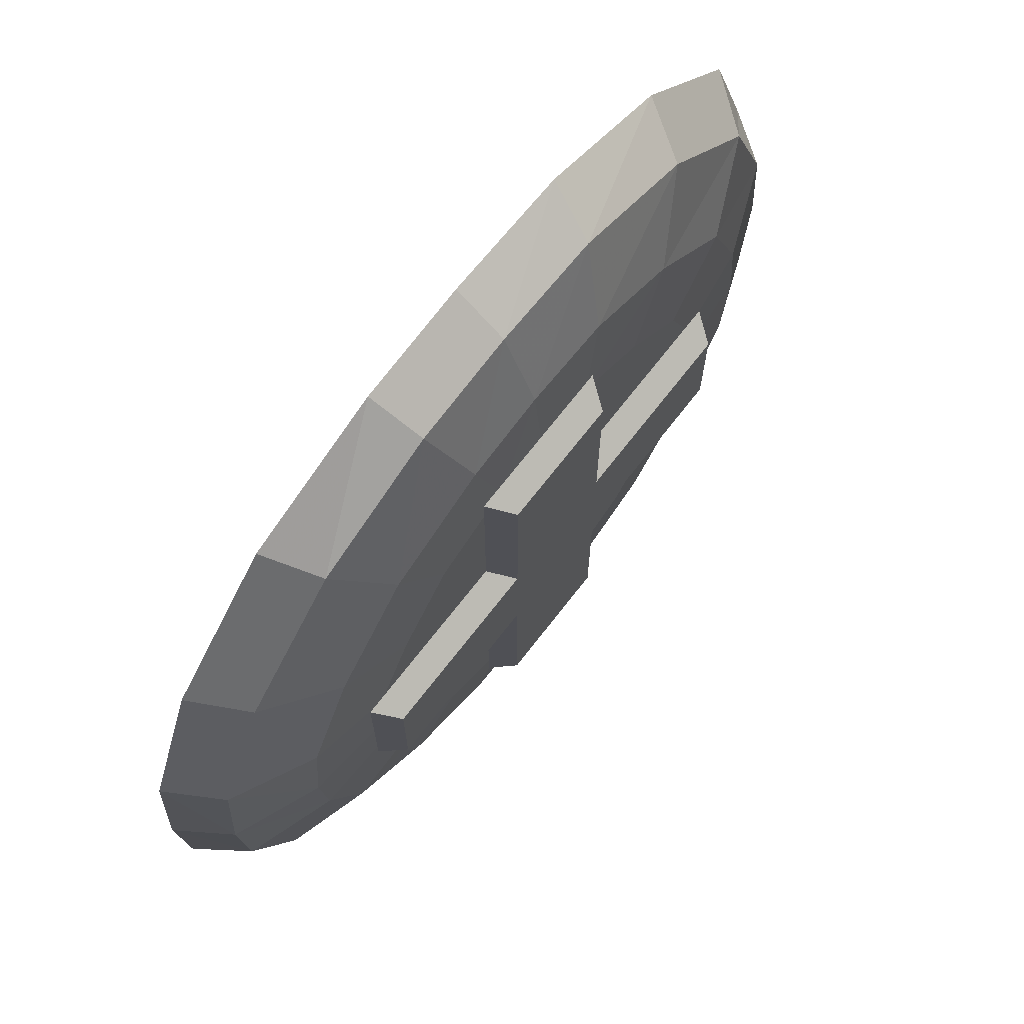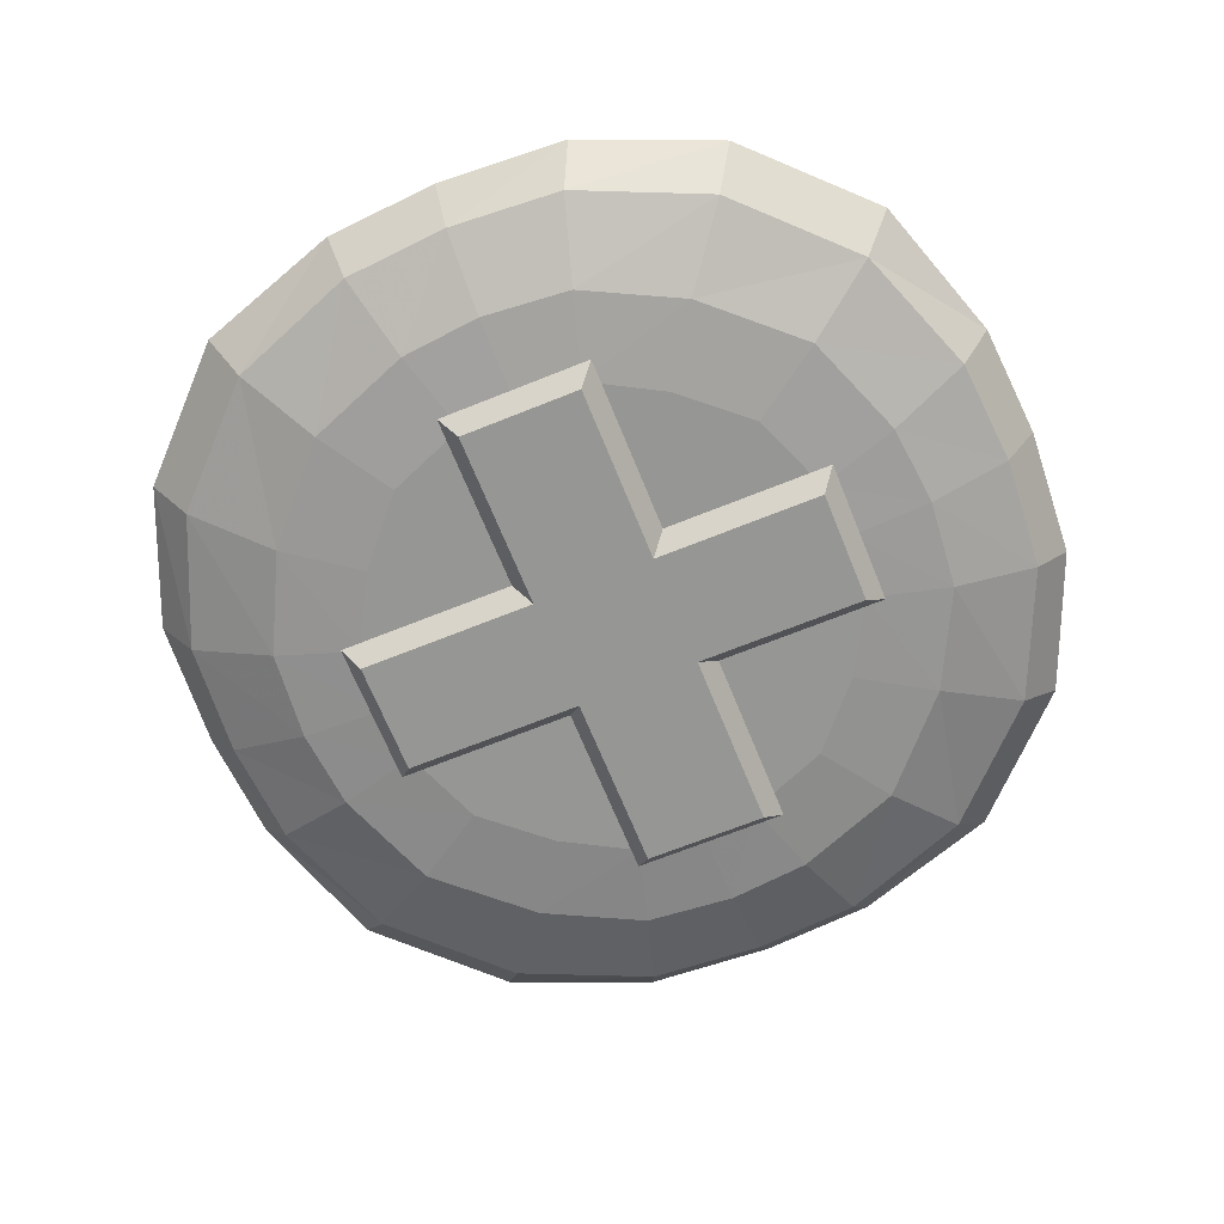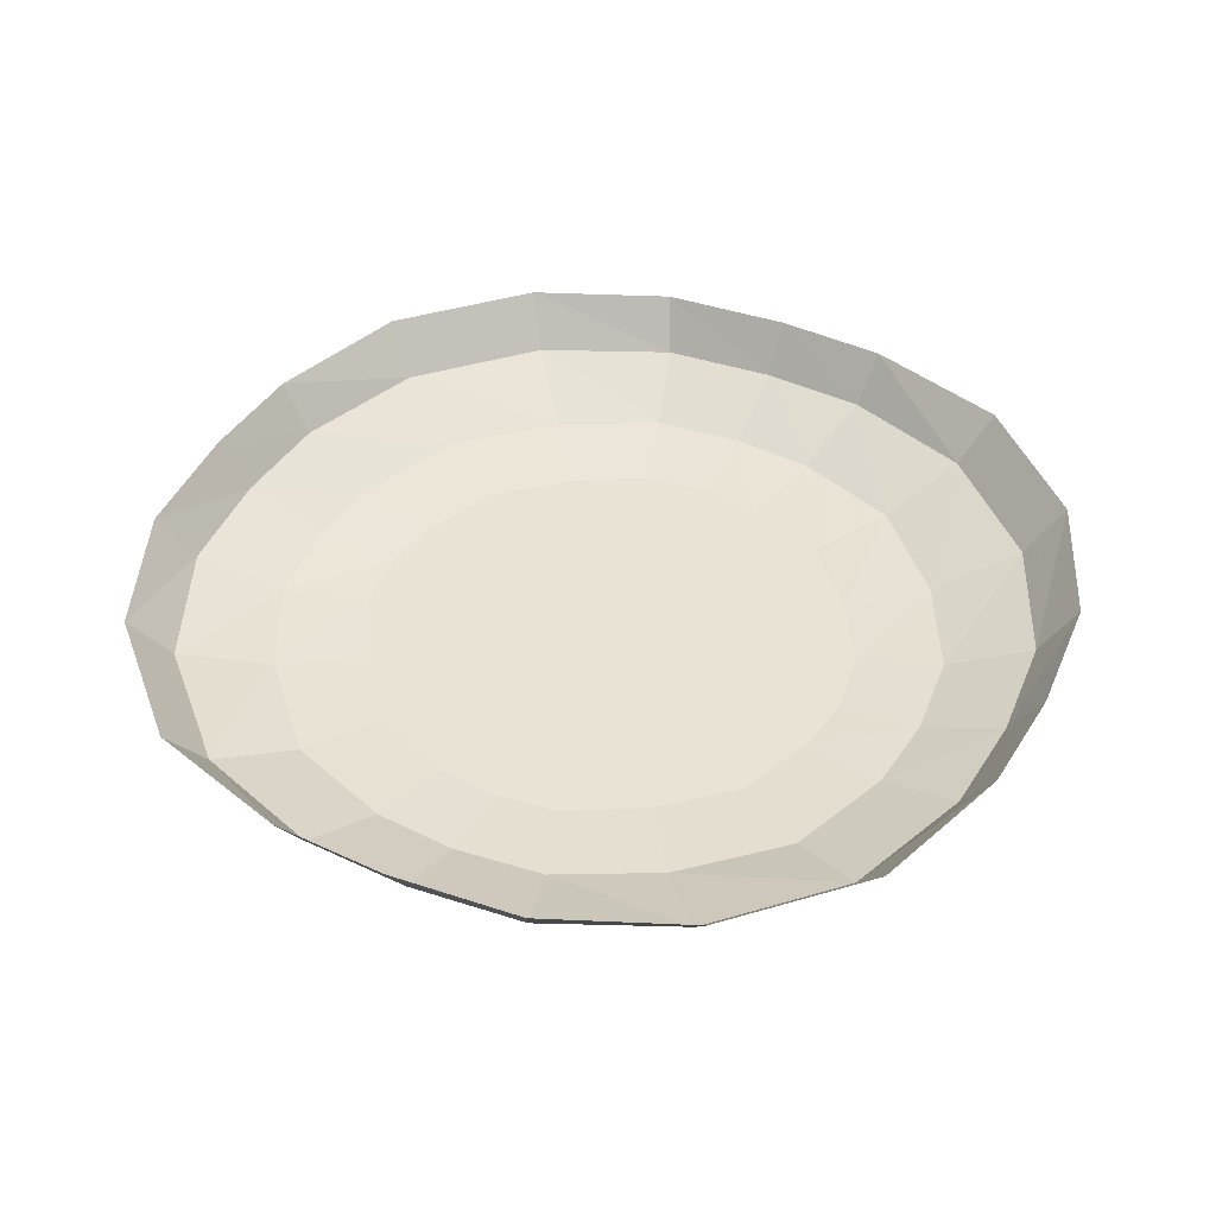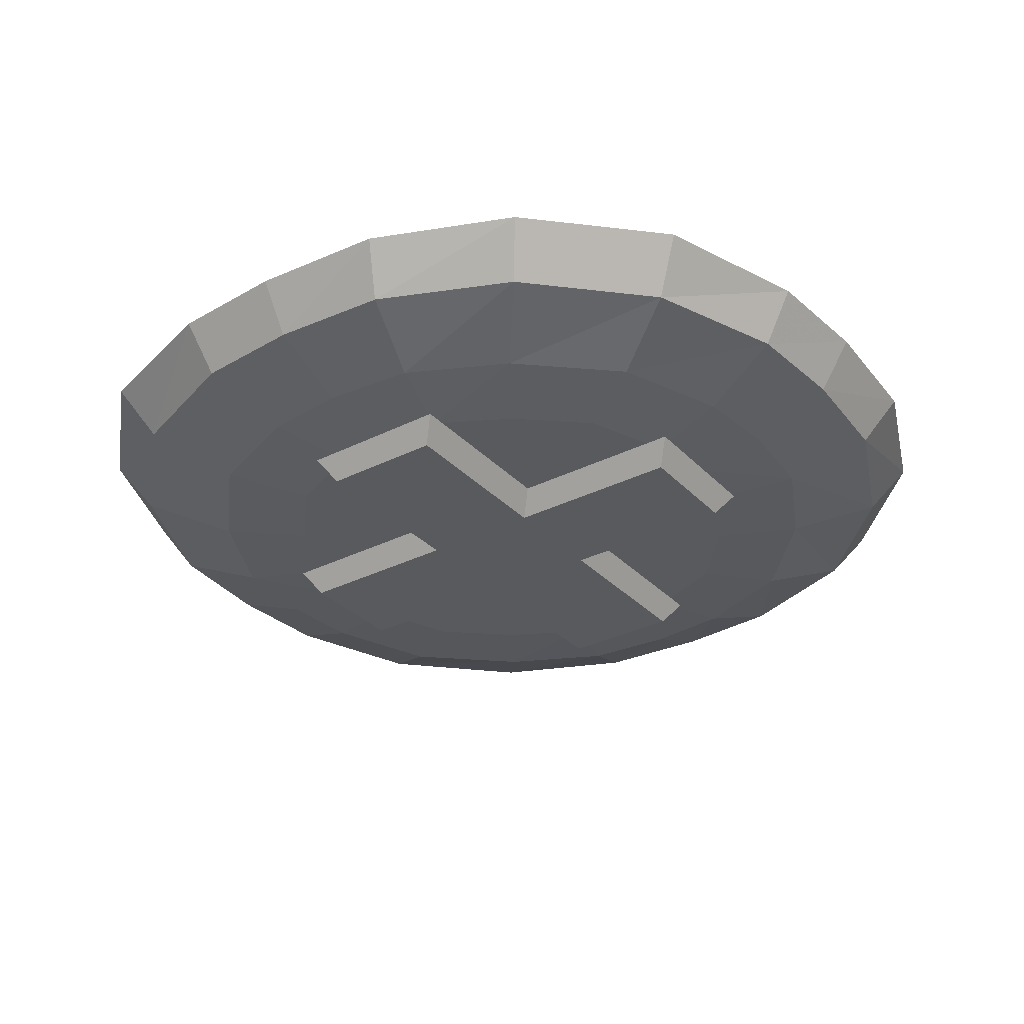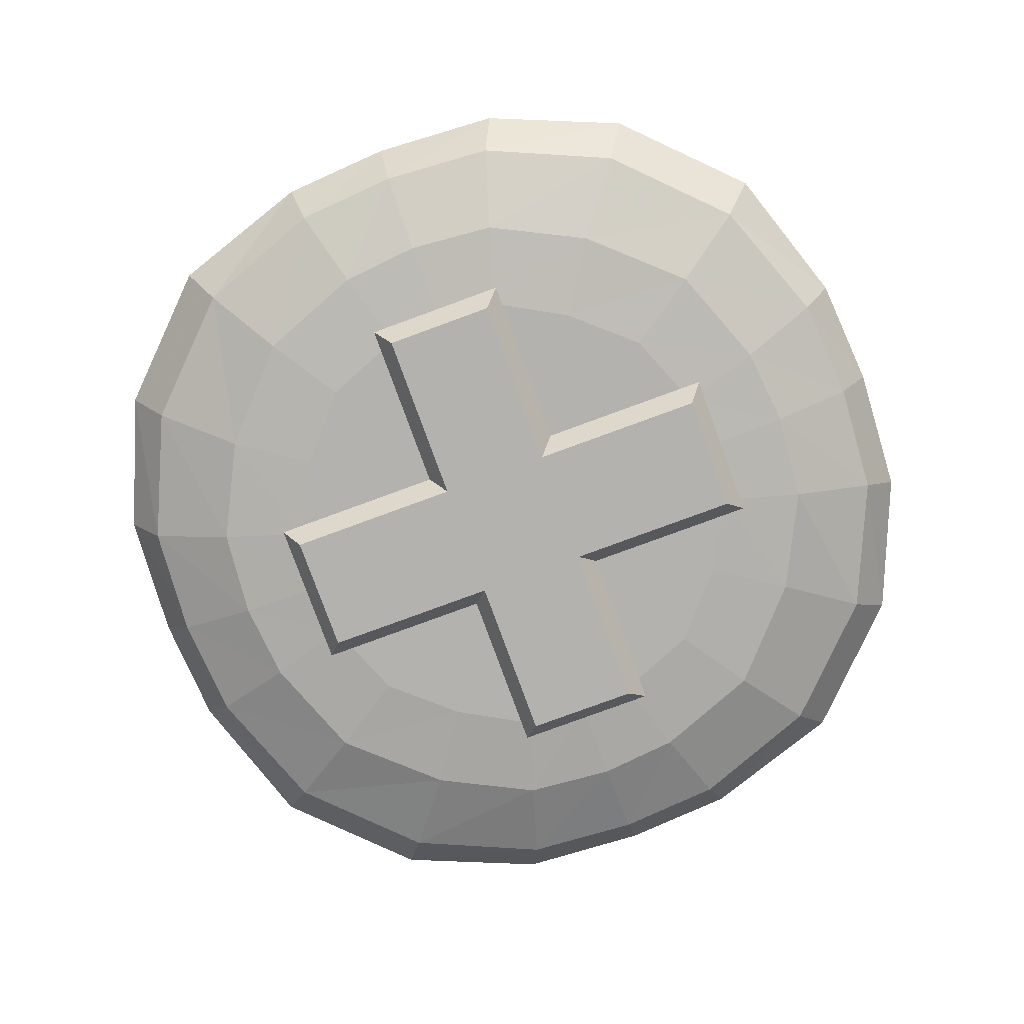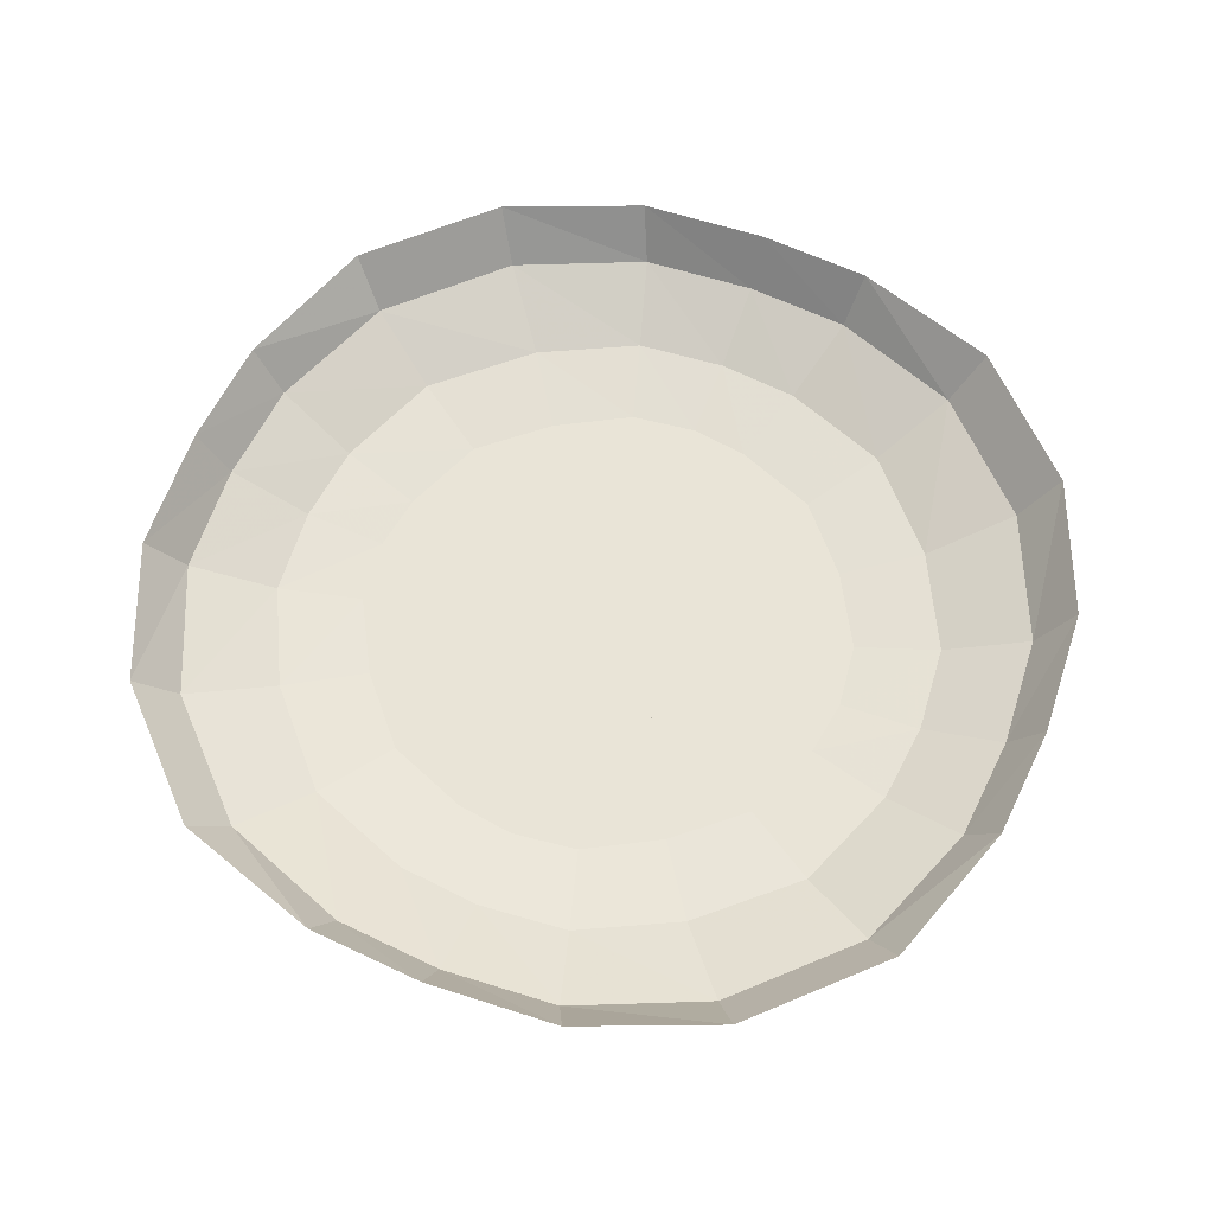
<metadata>
{"format":"obj","ext":"obj","renderer":"f3d","projection":"perspective","resolution":1024,"background":"white","views":[{"elev":70.5,"azim":-52.2,"up":"+Z"},{"elev":-67.7,"azim":-158.0,"up":"+Y"},{"elev":42.2,"azim":-154.6,"up":"+Y"},{"elev":-31.8,"azim":35.3,"up":"+Y"},{"elev":-79.7,"azim":110.1,"up":"+Y"},{"elev":61.1,"azim":-68.2,"up":"+Y"}]}
</metadata>
<code>
v 0.05469 -0.1094 0.05469
v -0.0625 -0.1094 0.05469
v -0.0625 -0.1094 -0.05469
v 0.05469 -0.1094 -0.05469
v 0.2266 -0.1094 -0.05469
v 0.2266 -0.1094 0.05469
v 0.2422 -0.08594 0.07031
v 0.07031 -0.08594 0.07031
v 0.05469 -0.1094 0.2266
v -0.0625 -0.1094 0.2266
v -0.07812 -0.08594 0.2422
v -0.07812 -0.08594 0.07031
v -0.2266 -0.1094 0.05469
v -0.2266 -0.1094 -0.05469
v -0.2422 -0.08594 -0.07031
v -0.07812 -0.08594 -0.07031
v -0.0625 -0.1094 -0.2266
v 0.05469 -0.1094 -0.2266
v 0.07031 -0.08594 -0.2422
v 0.07031 -0.08594 -0.07031
v 0.2422 -0.08594 -0.07031
v -0.07812 -0.08594 -0.2422
v 0.07031 -0.08594 0.2422
v -0.2422 -0.08594 0.07031
v 0 -0.04688 -0.3906
v -0.1094 -0.04688 -0.3828
v -0.125 0 -0.4141
v 0 0 -0.4219
v 0.1016 -0.04688 -0.3828
v 0.07812 -0.07812 -0.3047
v 0 -0.07812 -0.3125
v -0.08594 -0.07812 -0.3047
v -0.2344 -0.04688 -0.3281
v -0.2578 0 -0.3594
v -0.3359 -0.04688 -0.2266
v -0.3672 0 -0.25
v -0.3828 -0.04688 -0.1016
v -0.4141 0 -0.1094
v -0.3906 -0.04688 0
v -0.4219 0 0
v -0.3828 -0.04688 0.1094
v -0.4141 0 0.125
v -0.3281 -0.04688 0.2344
v -0.3594 0 0.2578
v -0.2266 -0.04688 0.3359
v -0.25 0 0.3672
v -0.1016 -0.04688 0.3828
v -0.1094 0 0.4141
v 0 -0.04688 0.3906
v 0 0 0.4219
v 0.1094 -0.04688 0.3828
v 0.125 0 0.4141
v 0.2344 -0.04688 0.3281
v 0.2578 0 0.3594
v 0.3359 -0.04688 0.2266
v 0.3672 0 0.25
v 0.3828 -0.04688 0.1016
v 0.4141 0 0.1094
v 0.3906 -0.04688 0
v 0.4219 0 0
v 0.3828 -0.04688 -0.1094
v 0.4141 0 -0.125
v 0.3281 -0.04688 -0.2344
v 0.3594 0 -0.2578
v 0.2266 -0.04688 -0.3359
v 0.25 0 -0.3672
v 0.1094 0 -0.4141
v -0.1797 -0.07812 -0.2578
v -0.2656 -0.07812 -0.1797
v -0.3047 -0.07812 -0.07812
v -0.3125 -0.07812 0
v -0.3047 -0.07812 0.08594
v -0.2578 -0.07812 0.1797
v -0.1797 -0.07812 0.2656
v -0.07812 -0.07812 0.3047
v 0 -0.07812 0.3125
v 0.08594 -0.07812 0.3047
v 0.1797 -0.07812 0.2578
v 0.2656 -0.07812 0.1797
v 0.3047 -0.07812 0.07812
v 0.3125 -0.07812 0
v 0.3047 -0.07812 -0.08594
v 0.2578 -0.07812 -0.1797
v 0.1797 -0.07812 -0.2656
v 0.1328 -0.08594 -0.1953
v 0.05469 -0.08594 -0.2266
v 0 -0.08594 -0.2344
v -0.0625 -0.08594 -0.2266
v -0.1328 -0.08594 -0.1875
v -0.1953 -0.08594 -0.1328
v -0.2266 -0.08594 -0.05469
v -0.2344 -0.08594 0
v -0.2266 -0.08594 0.0625
v -0.1875 -0.08594 0.1328
v -0.1328 -0.08594 0.1953
v -0.05469 -0.08594 0.2266
v 0 -0.08594 0.2344
v 0.0625 -0.08594 0.2266
v 0.1328 -0.08594 0.1875
v 0.1953 -0.08594 0.1328
v 0.2266 -0.08594 0.05469
v 0.2344 -0.08594 0
v 0.2266 -0.08594 -0.0625
v 0.1875 -0.08594 -0.1328
v 0 -0.08594 0
f 1 2 3
f 1 3 4
f 1 4 5
f 1 5 6
f 1 9 2
f 2 9 10
f 2 13 3
f 3 13 14
f 3 17 4
f 4 17 18
f 30 84 85
f 30 85 86
f 30 86 31
f 31 86 87
f 31 87 32
f 32 87 88
f 32 88 68
f 68 88 89
f 68 89 69
f 69 89 90
f 69 90 70
f 70 90 91
f 70 91 71
f 71 91 92
f 71 92 72
f 72 92 93
f 72 93 73
f 73 93 94
f 73 94 74
f 74 94 95
f 74 95 75
f 75 95 96
f 75 96 76
f 76 96 97
f 76 97 77
f 77 97 98
f 77 98 78
f 78 98 99
f 78 99 79
f 79 99 100
f 79 100 80
f 80 100 101
f 80 101 81
f 81 101 102
f 81 102 82
f 82 102 103
f 82 103 83
f 83 103 104
f 83 104 84
f 84 104 85
f 1 6 7
f 1 7 8
f 1 8 9
f 2 10 11
f 2 11 12
f 2 12 13
f 3 14 15
f 3 15 16
f 3 16 17
f 4 18 19
f 4 19 20
f 4 20 5
f 5 20 21
f 5 21 6
f 6 21 7
f 17 16 22
f 17 22 18
f 18 22 19
f 9 8 23
f 9 23 10
f 10 23 11
f 13 12 24
f 13 24 14
f 14 24 15
f 25 29 30
f 25 30 31
f 25 31 26
f 26 31 32
f 26 32 33
f 33 32 68
f 33 68 35
f 35 68 69
f 35 69 37
f 37 69 70
f 37 70 39
f 39 70 71
f 39 71 41
f 41 71 72
f 41 72 43
f 43 72 73
f 43 73 45
f 45 73 74
f 45 74 47
f 47 74 75
f 47 75 49
f 49 75 76
f 49 76 51
f 51 76 77
f 51 77 53
f 53 77 78
f 53 78 55
f 55 78 79
f 55 79 57
f 57 79 80
f 57 80 59
f 59 80 81
f 59 81 61
f 61 81 82
f 61 82 63
f 63 82 83
f 63 83 65
f 65 83 84
f 65 84 29
f 29 84 30
f 25 26 27
f 25 27 28
f 25 28 29
f 26 33 34
f 26 34 27
f 33 35 36
f 33 36 34
f 35 37 38
f 35 38 36
f 37 39 40
f 37 40 38
f 39 41 42
f 39 42 40
f 41 43 44
f 41 44 42
f 43 45 46
f 43 46 44
f 45 47 48
f 45 48 46
f 47 49 50
f 47 50 48
f 49 51 52
f 49 52 50
f 51 53 54
f 51 54 52
f 53 55 56
f 53 56 54
f 55 57 58
f 55 58 56
f 57 59 60
f 57 60 58
f 59 61 62
f 59 62 60
f 61 63 64
f 61 64 62
f 63 65 66
f 63 66 64
f 65 29 67
f 65 67 66
f 29 28 67
f 85 104 105
f 85 105 86
f 86 105 87
f 87 105 88
f 88 105 89
f 89 105 90
f 90 105 91
f 91 105 92
f 92 105 93
f 93 105 94
f 94 105 95
f 95 105 96
f 96 105 97
f 97 105 98
f 98 105 99
f 99 105 100
f 100 105 101
f 101 105 102
f 102 105 103
f 103 105 104

</code>
